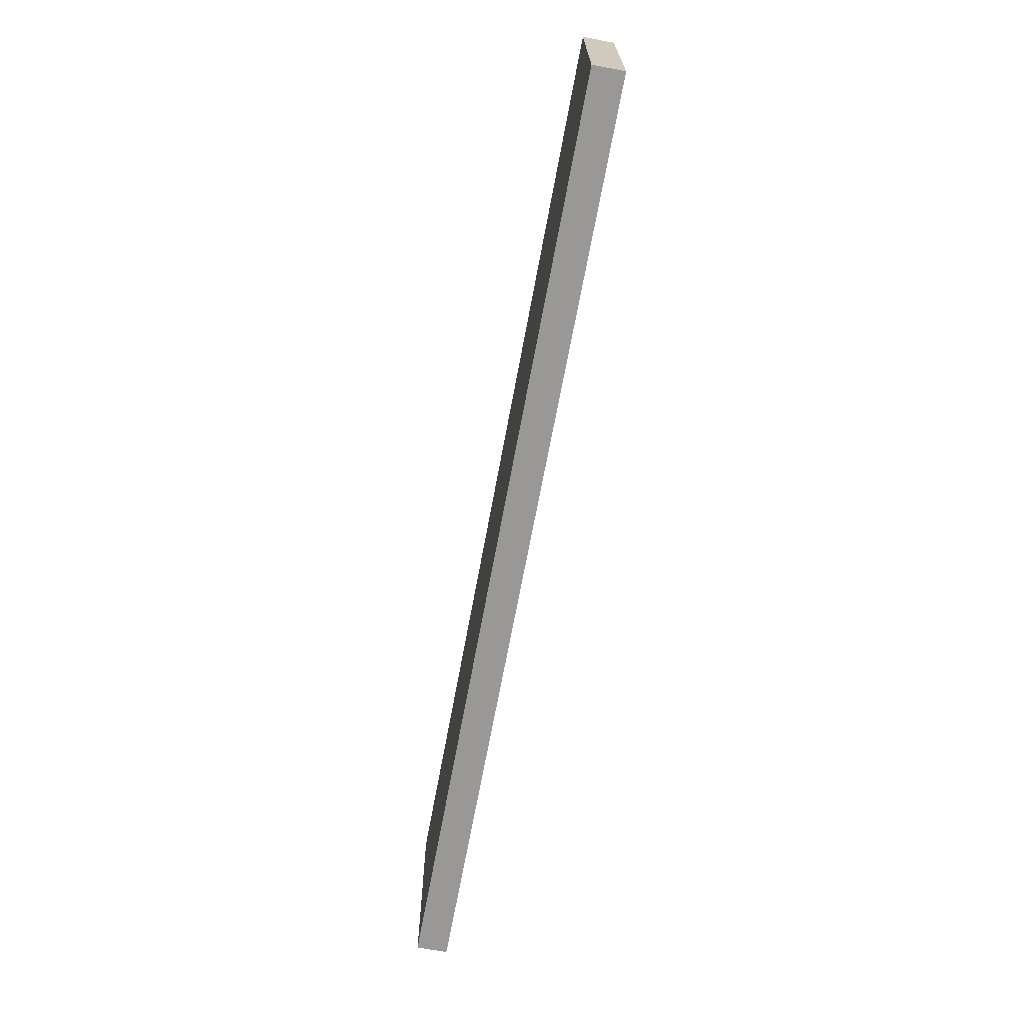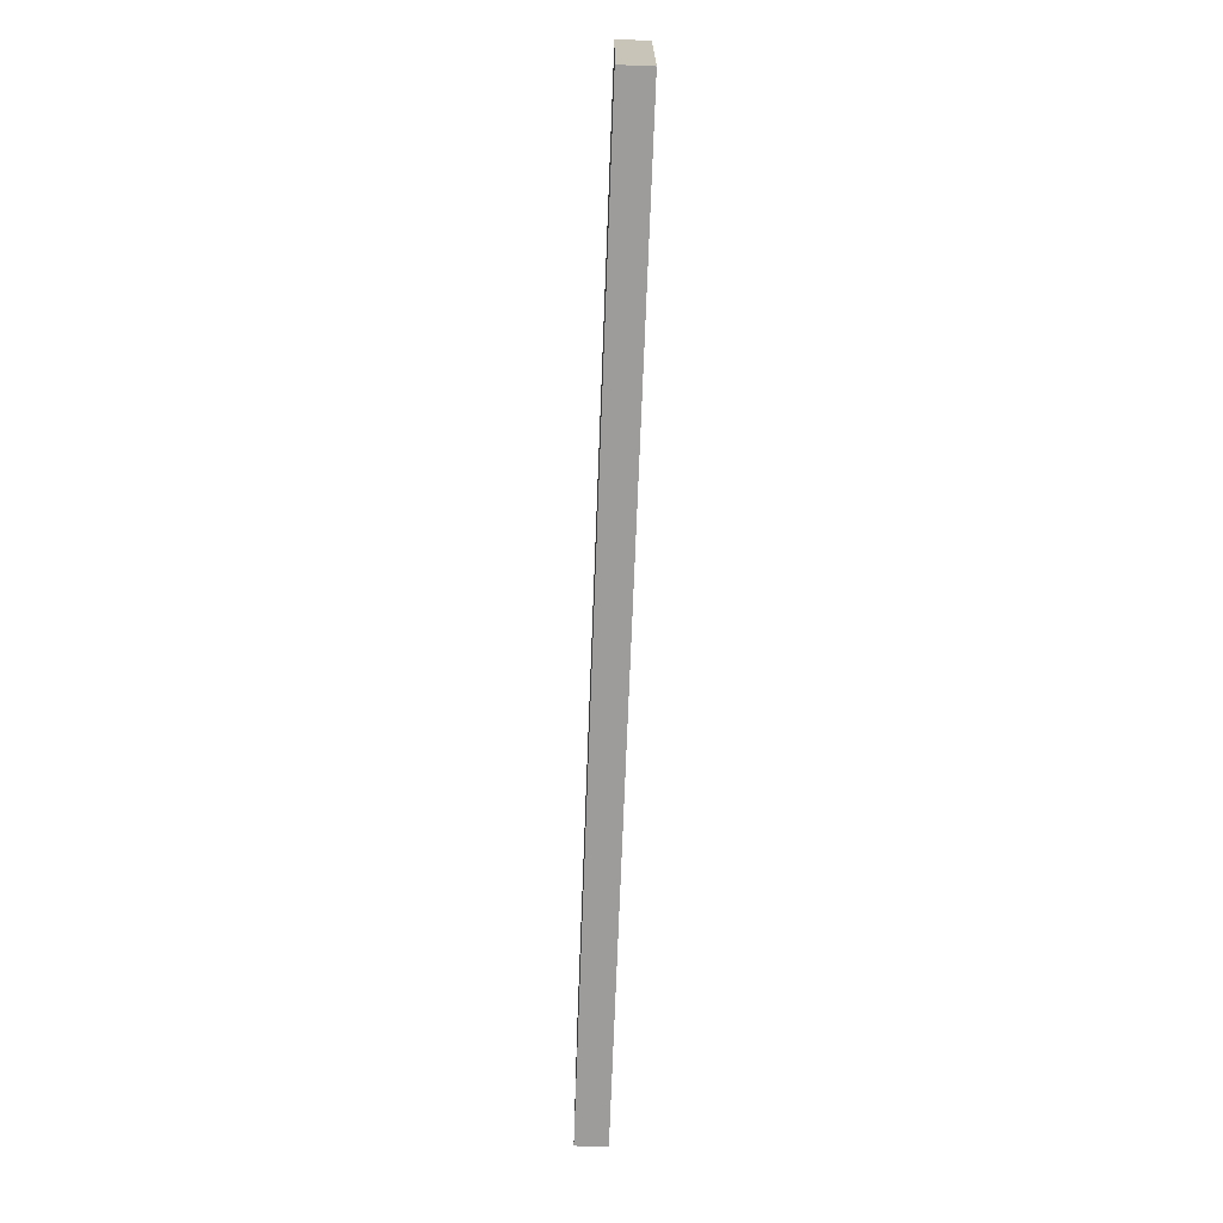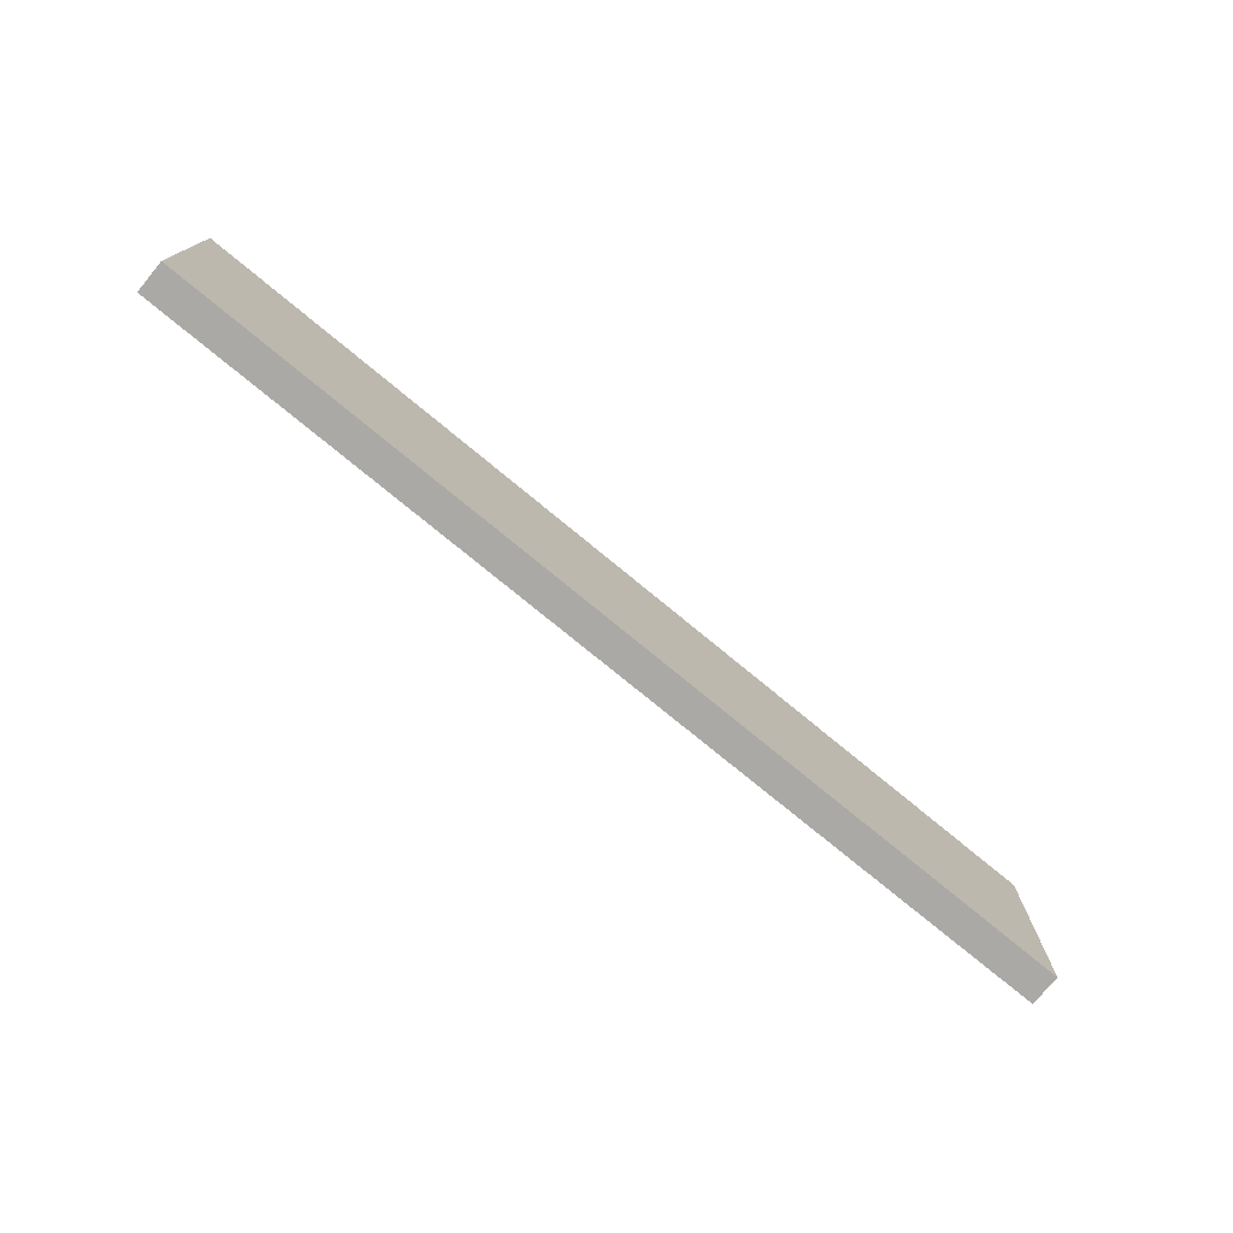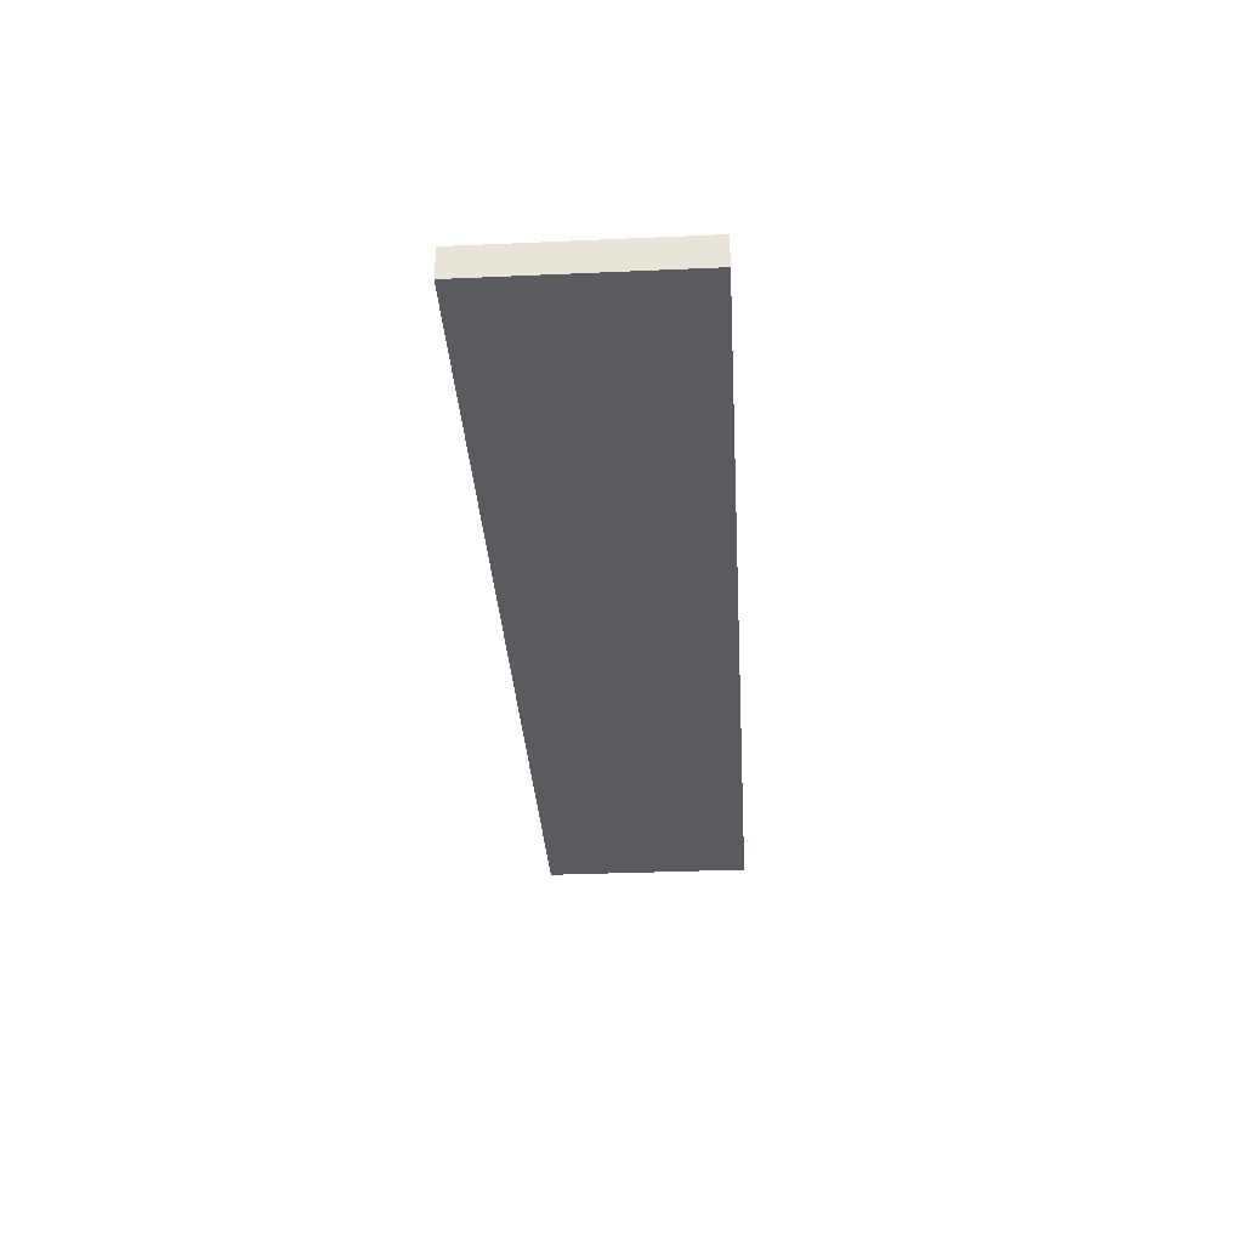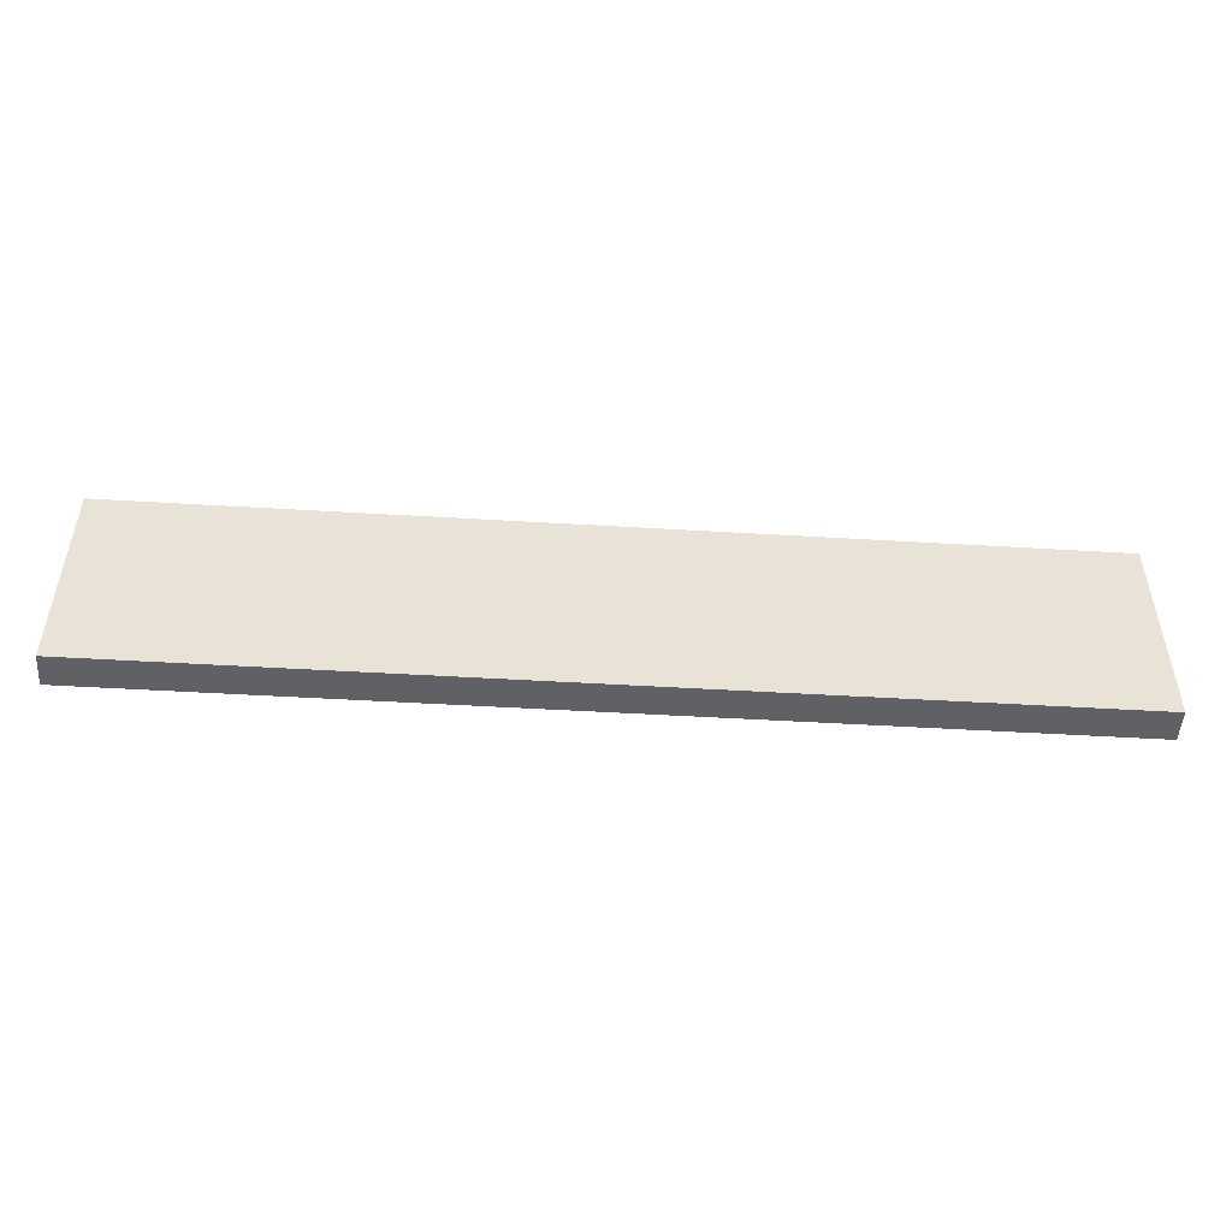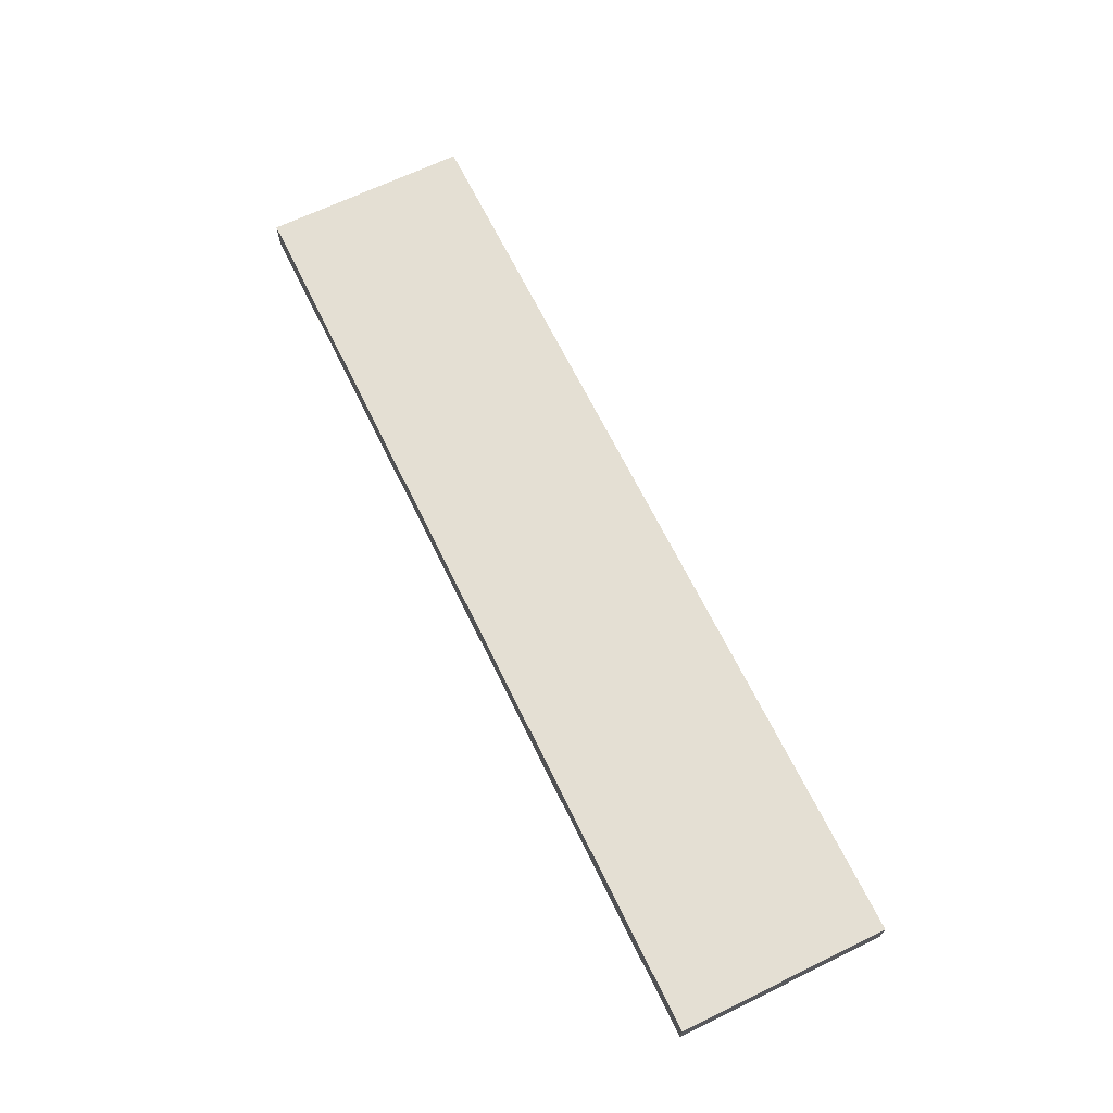
<metadata>
{"format":"obj","ext":"obj","renderer":"f3d","projection":"perspective","resolution":1024,"background":"white","views":[{"elev":-68.7,"azim":-100.5,"up":"+Y"},{"elev":-70.1,"azim":87.8,"up":"+Y"},{"elev":-75.3,"azim":140.4,"up":"+Y"},{"elev":-33.3,"azim":93.4,"up":"+Z"},{"elev":-49.5,"azim":176.2,"up":"+Y"},{"elev":66.8,"azim":64.0,"up":"+Z"}]}
</metadata>
<code>
o SP1/SP/mesh9/mesh9-geometry#mesh9-geometry
v 0.5617 0.4771 -0.5636
v -0.5416 0.232 -0.5636
v 0.5617 0.232 -0.5636
v -0.5416 0.4771 -0.5636
v 0.5617 0.232 -0.6004
v -0.5416 0.4771 -0.6004
v -0.5416 0.232 -0.6004
v 0.5617 0.4771 -0.6004
f 1 2 3
f 2 1 4
f 3 2 1
f 4 1 2
f 2 5 3
f 3 5 2
f 5 1 3
f 3 1 5
f 1 6 4
f 4 6 1
f 6 2 4
f 4 2 6
f 5 2 7
f 7 2 5
f 1 5 8
f 8 5 1
f 6 1 8
f 8 1 6
f 2 6 7
f 7 6 2
f 6 5 7
f 7 5 6
f 5 6 8
f 8 6 5

</code>
